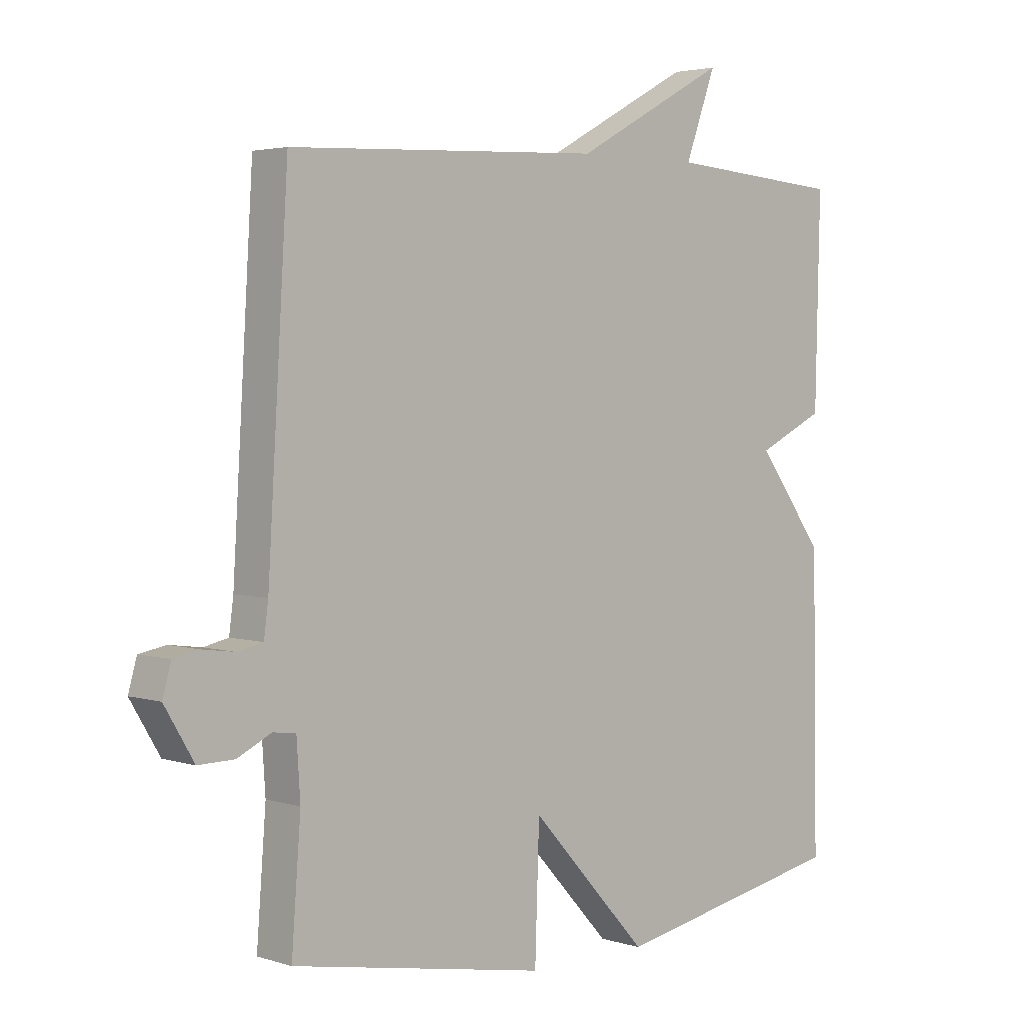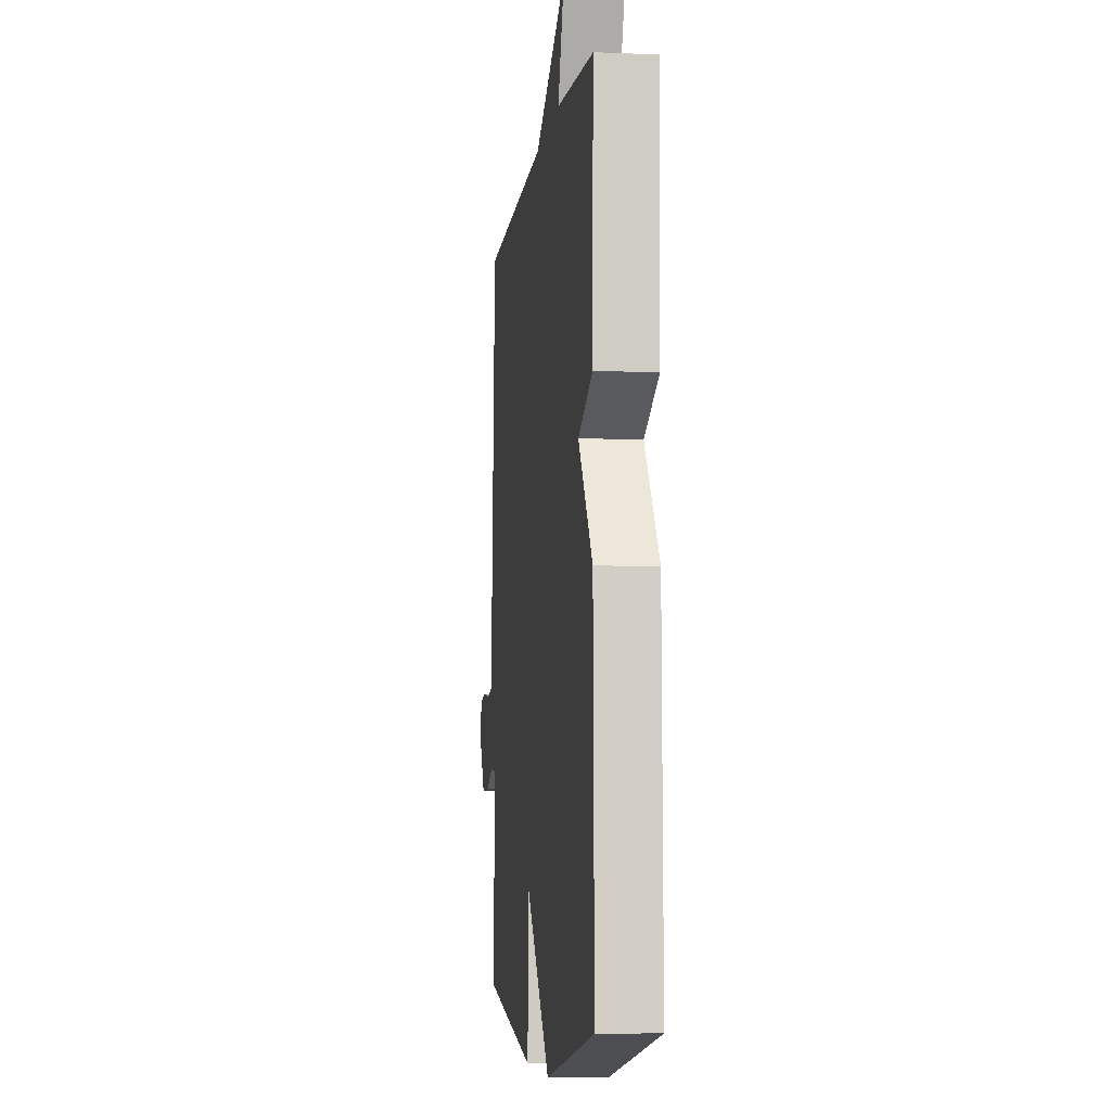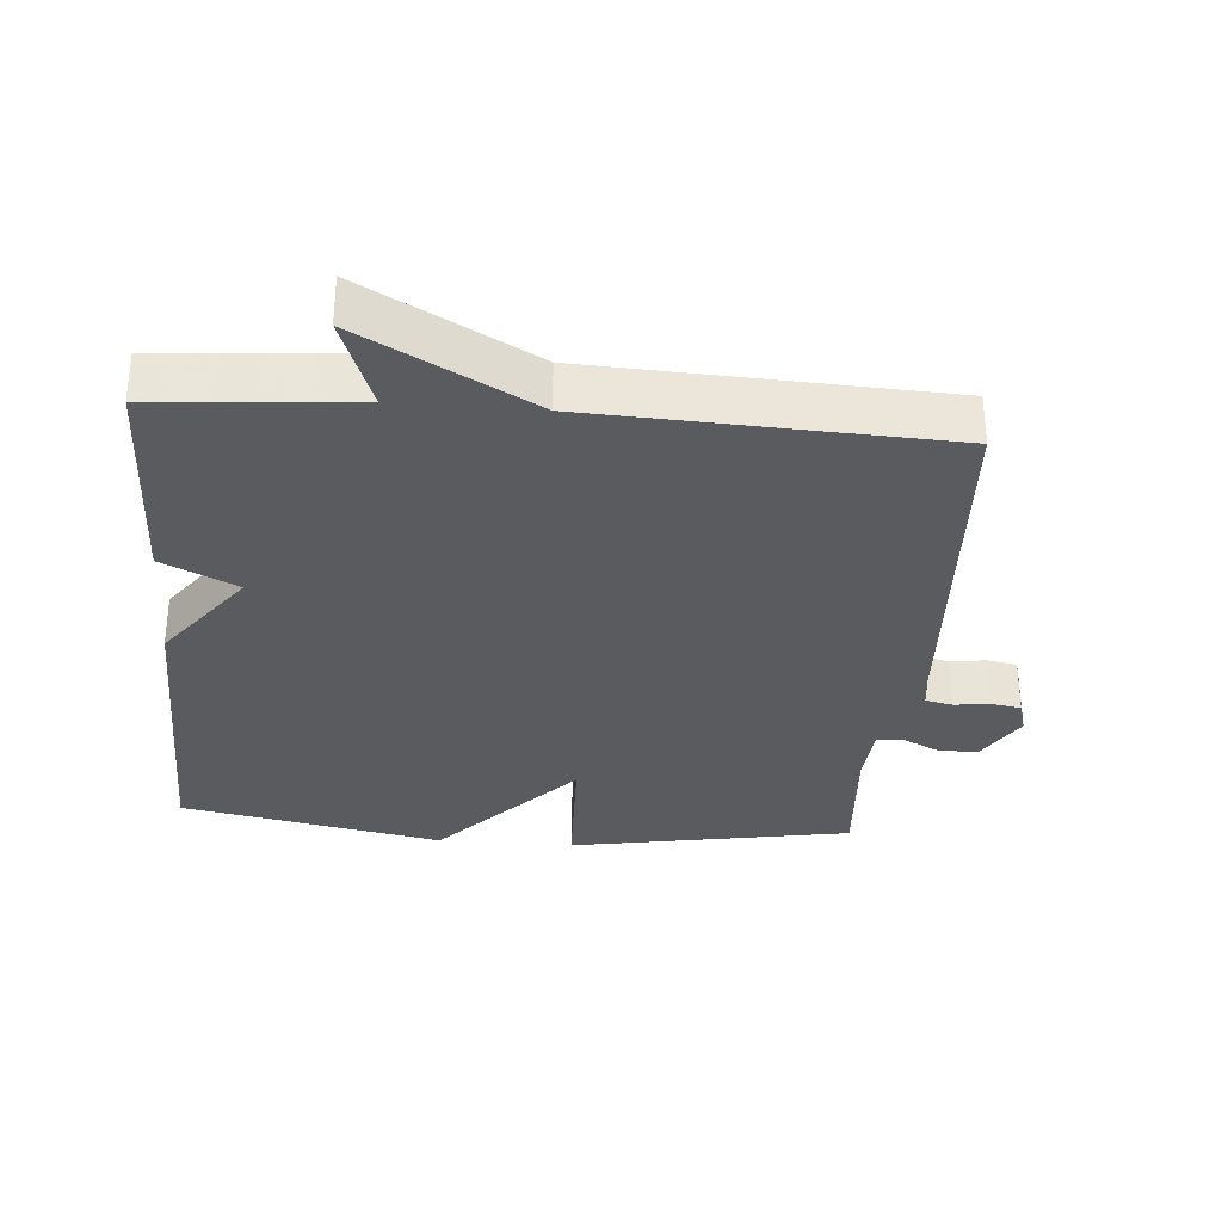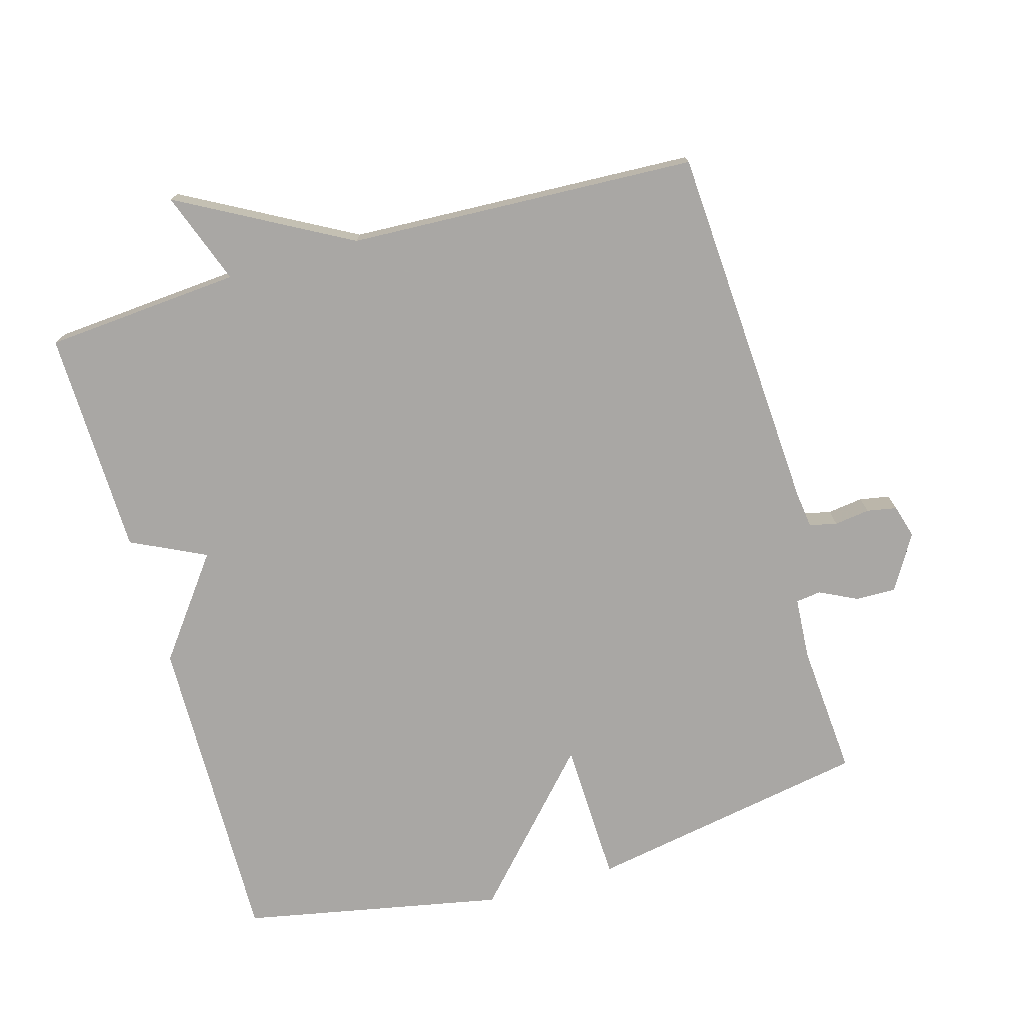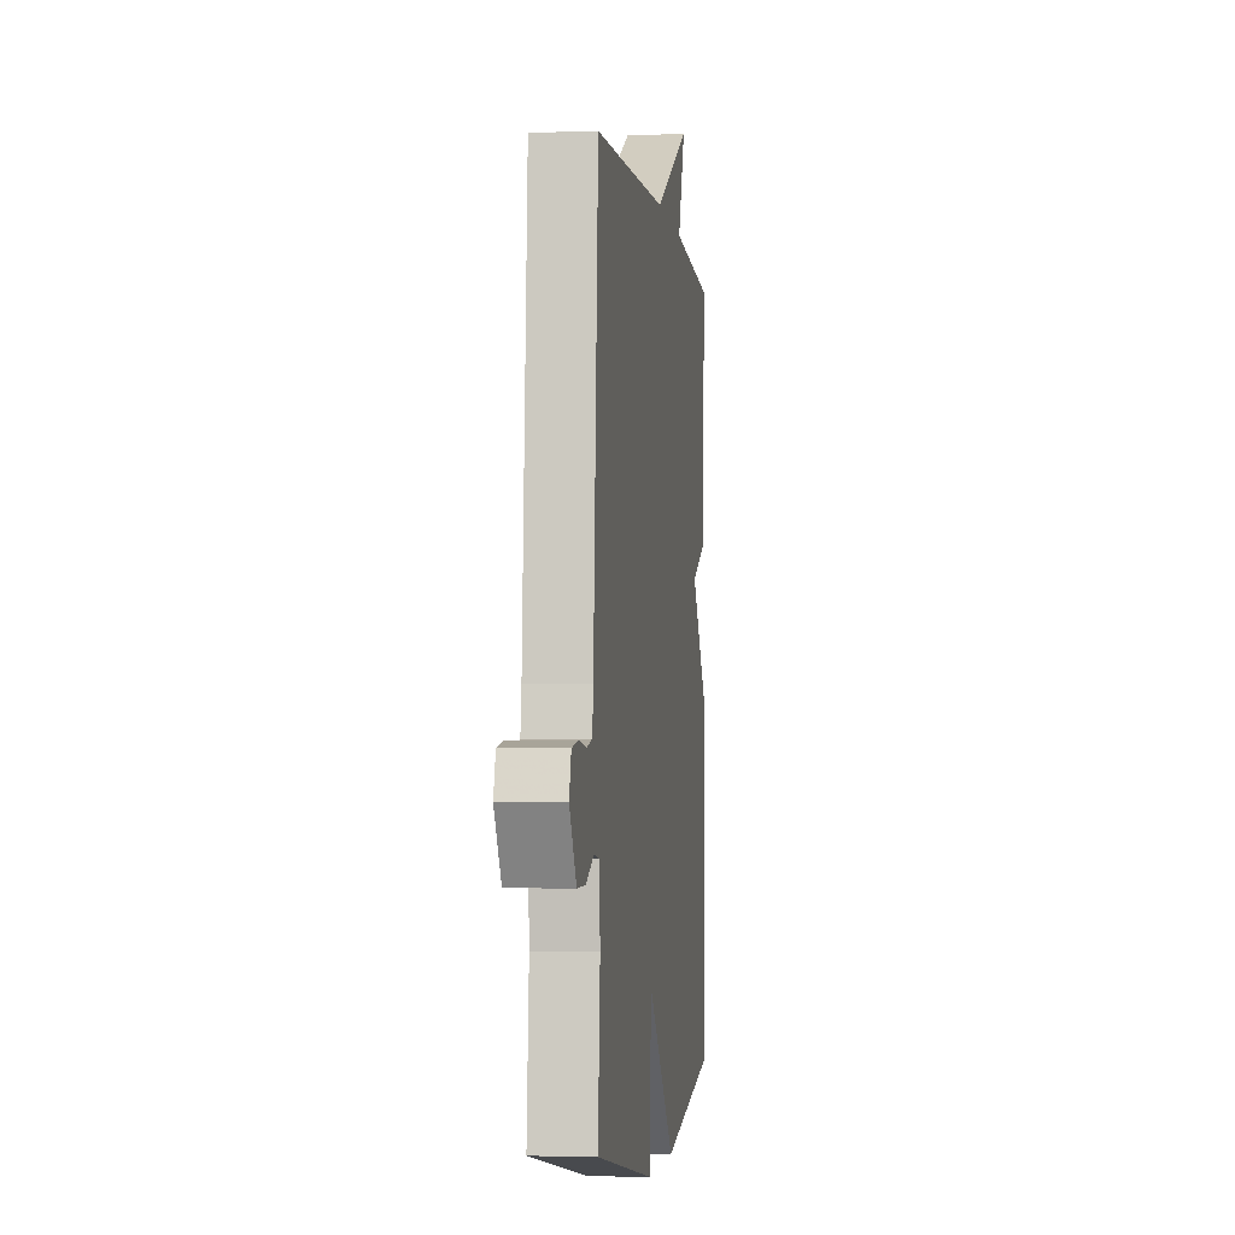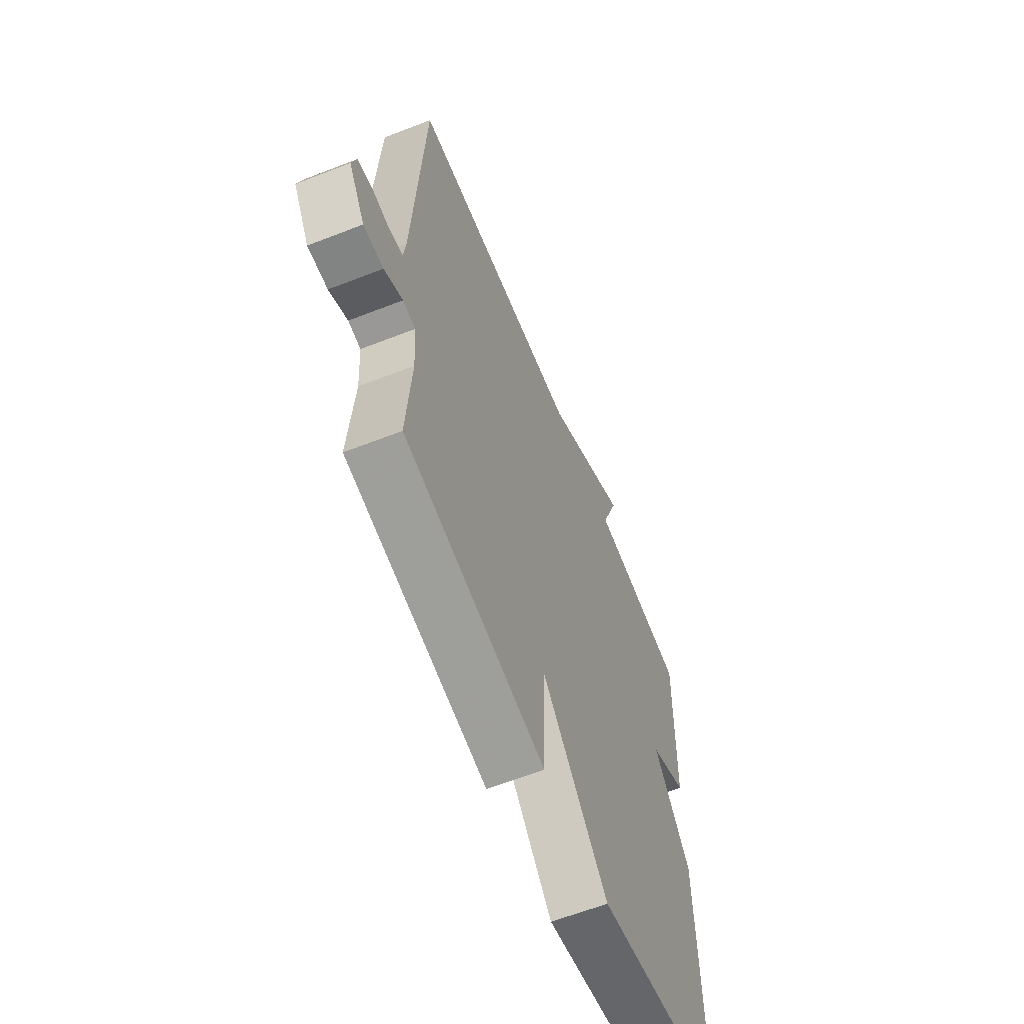
<metadata>
{"format":"obj","ext":"obj","renderer":"f3d","projection":"perspective","resolution":1024,"background":"white","views":[{"elev":3.2,"azim":136.7,"up":"+Z"},{"elev":-6.2,"azim":-97.1,"up":"+Z"},{"elev":-32.2,"azim":-4.7,"up":"+Y"},{"elev":-74.8,"azim":15.9,"up":"+Y"},{"elev":-2.9,"azim":97.6,"up":"+Z"},{"elev":-61.8,"azim":111.7,"up":"+Z"}]}
</metadata>
<code>
v -0.5 0.07 0.5
v -0.212 0.07 0.523
v -0.262 0.07 0.659
v -0.012 0.07 0.523
v 0.5 0.07 0.5
v 0.533 0.07 -0.044
v 0.54 0.07 -0.097
v 0.58 0.07 -0.106
v 0.632 0.07 -0.099
v 0.676 0.07 -0.107
v 0.69 0.07 -0.156
v 0.642 0.07 -0.236
v 0.583 0.07 -0.235
v 0.528 0.07 -0.208
v 0.491 0.07 -0.213
v 0.485 0.07 -0.304
v 0.5 0.07 -0.5
v 0.085 0.07 -0.575
v 0.078 0.07 -0.365
v -0.115 0.07 -0.575
v -0.5 0.07 -0.5
v -0.492 0.07 -0.032
v -0.382 0.07 0.115
v -0.492 0.07 0.168
v -0.5 0 0.5
v -0.212 0 0.523
v -0.262 0 0.659
v -0.012 0 0.523
v 0.5 0 0.5
v 0.533 0 -0.044
v 0.54 0 -0.097
v 0.58 0 -0.106
v 0.632 0 -0.099
v 0.676 0 -0.107
v 0.69 0 -0.156
v 0.642 0 -0.236
v 0.583 0 -0.235
v 0.528 0 -0.208
v 0.491 0 -0.213
v 0.485 0 -0.304
v 0.5 0 -0.5
v 0.085 0 -0.575
v 0.078 0 -0.365
v -0.115 0 -0.575
v -0.5 0 -0.5
v -0.492 0 -0.032
v -0.382 0 0.115
v -0.492 0 0.168
f 23 24 1 2
f 21 22 23
f 20 21 23
f 19 20 23
f 19 23 2
f 16 17 18 19
f 15 16 19 2
f 2 3 4
f 15 2 4
f 14 15 4
f 12 13 14
f 11 12 14
f 10 11 14
f 9 10 14
f 8 9 14
f 7 8 14
f 6 7 14 4
f 4 5 6
f 26 25 48 47
f 47 46 45
f 47 45 44
f 47 44 43
f 26 47 43
f 43 42 41 40
f 26 43 40 39
f 28 27 26
f 28 26 39
f 28 39 38
f 38 37 36
f 38 36 35
f 38 35 34
f 38 34 33
f 38 33 32
f 38 32 31
f 28 38 31 30
f 30 29 28
f 1 25 26 2
f 2 26 27 3
f 3 27 28 4
f 4 28 29 5
f 5 29 30 6
f 6 30 31 7
f 7 31 32 8
f 8 32 33 9
f 9 33 34 10
f 10 34 35 11
f 11 35 36 12
f 12 36 37 13
f 13 37 38 14
f 14 38 39 15
f 15 39 40 16
f 16 40 41 17
f 17 41 42 18
f 18 42 43 19
f 19 43 44 20
f 20 44 45 21
f 21 45 46 22
f 22 46 47 23
f 23 47 48 24
f 24 48 25 1

</code>
